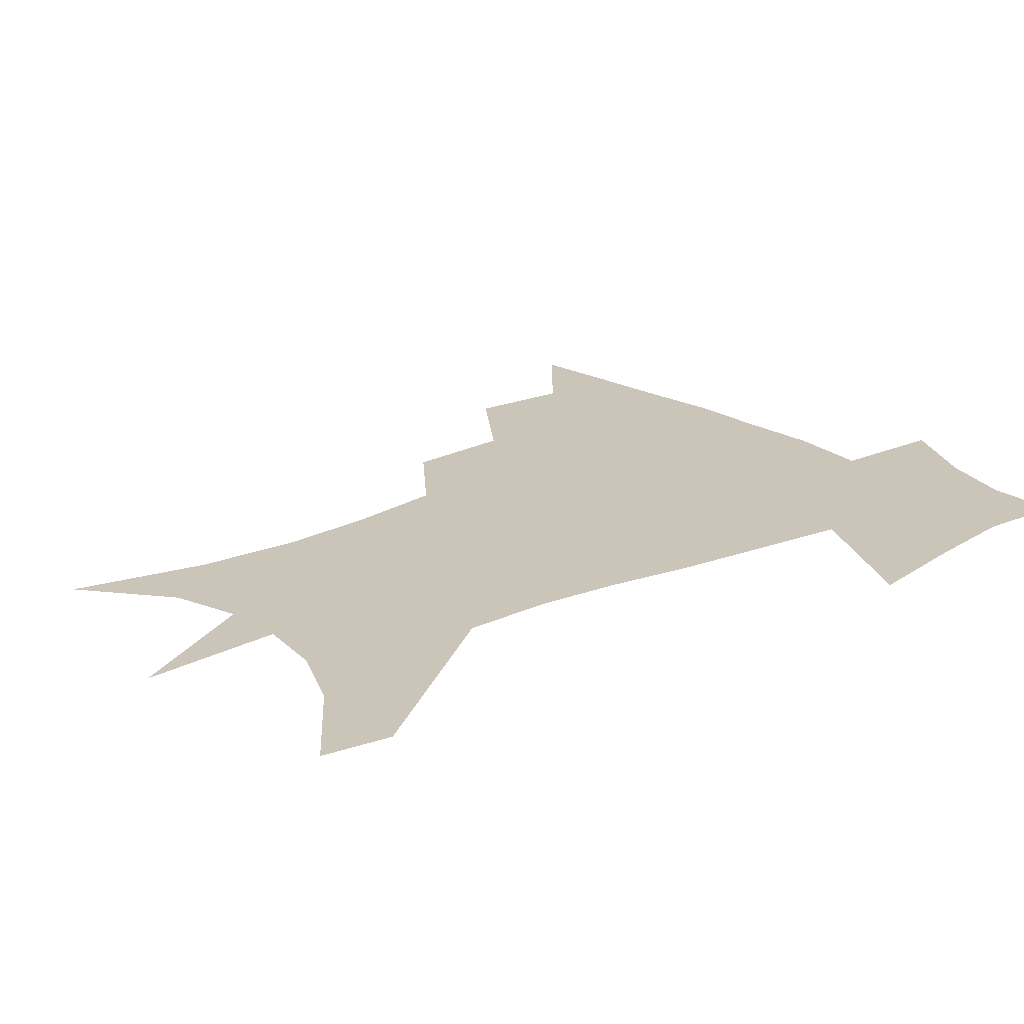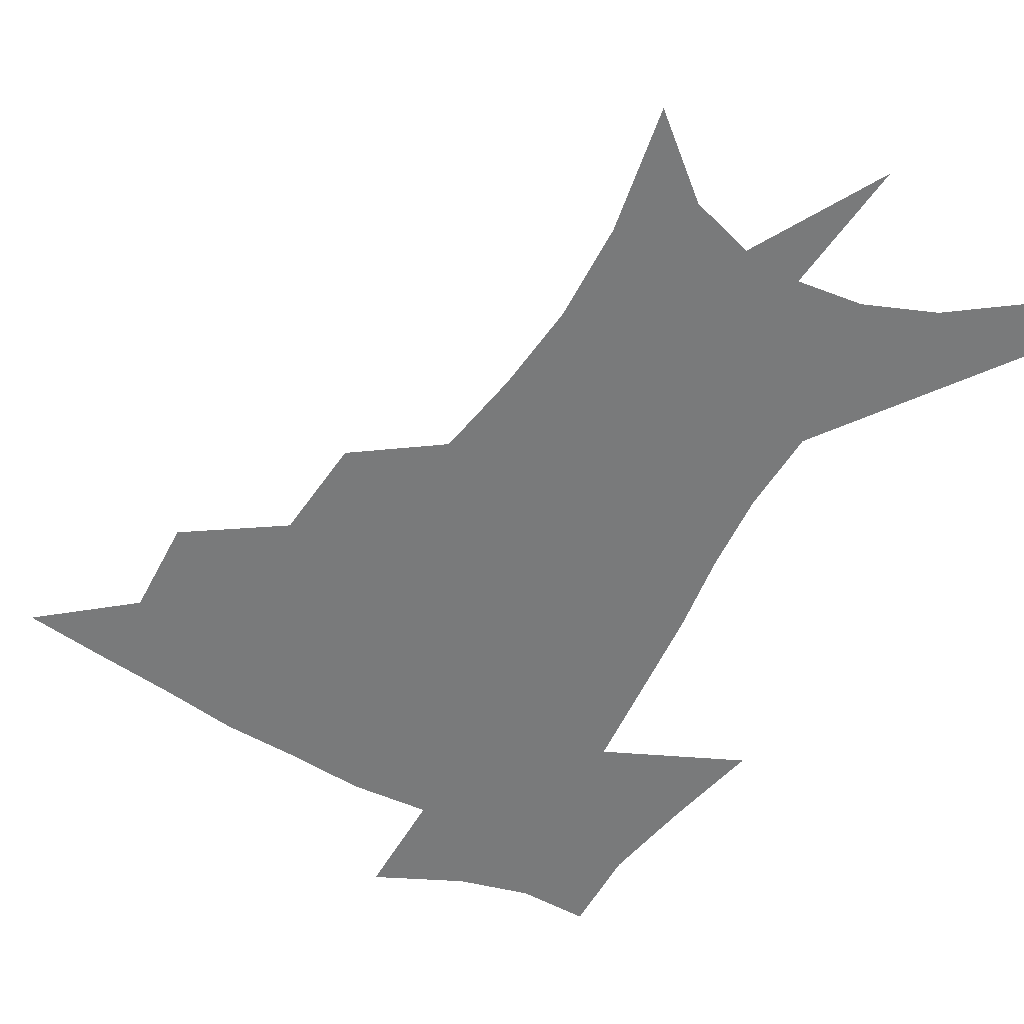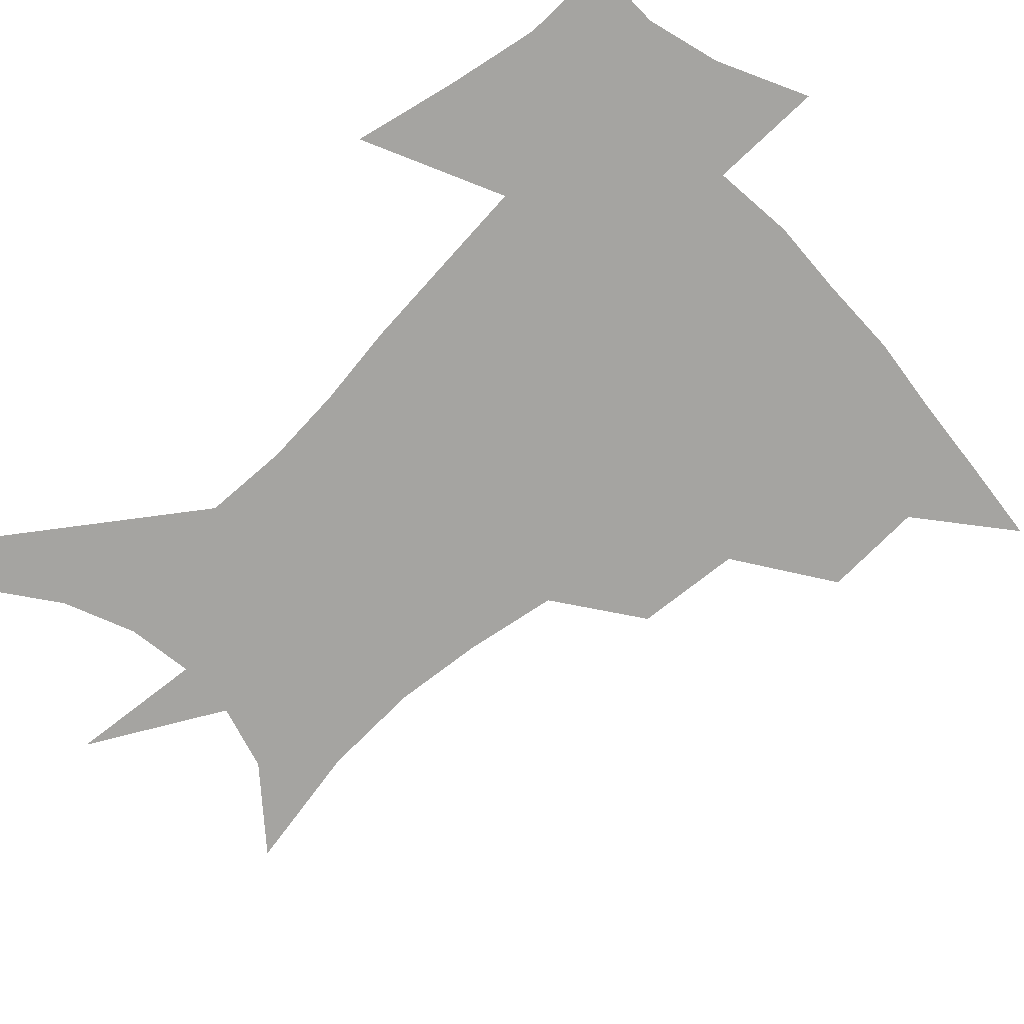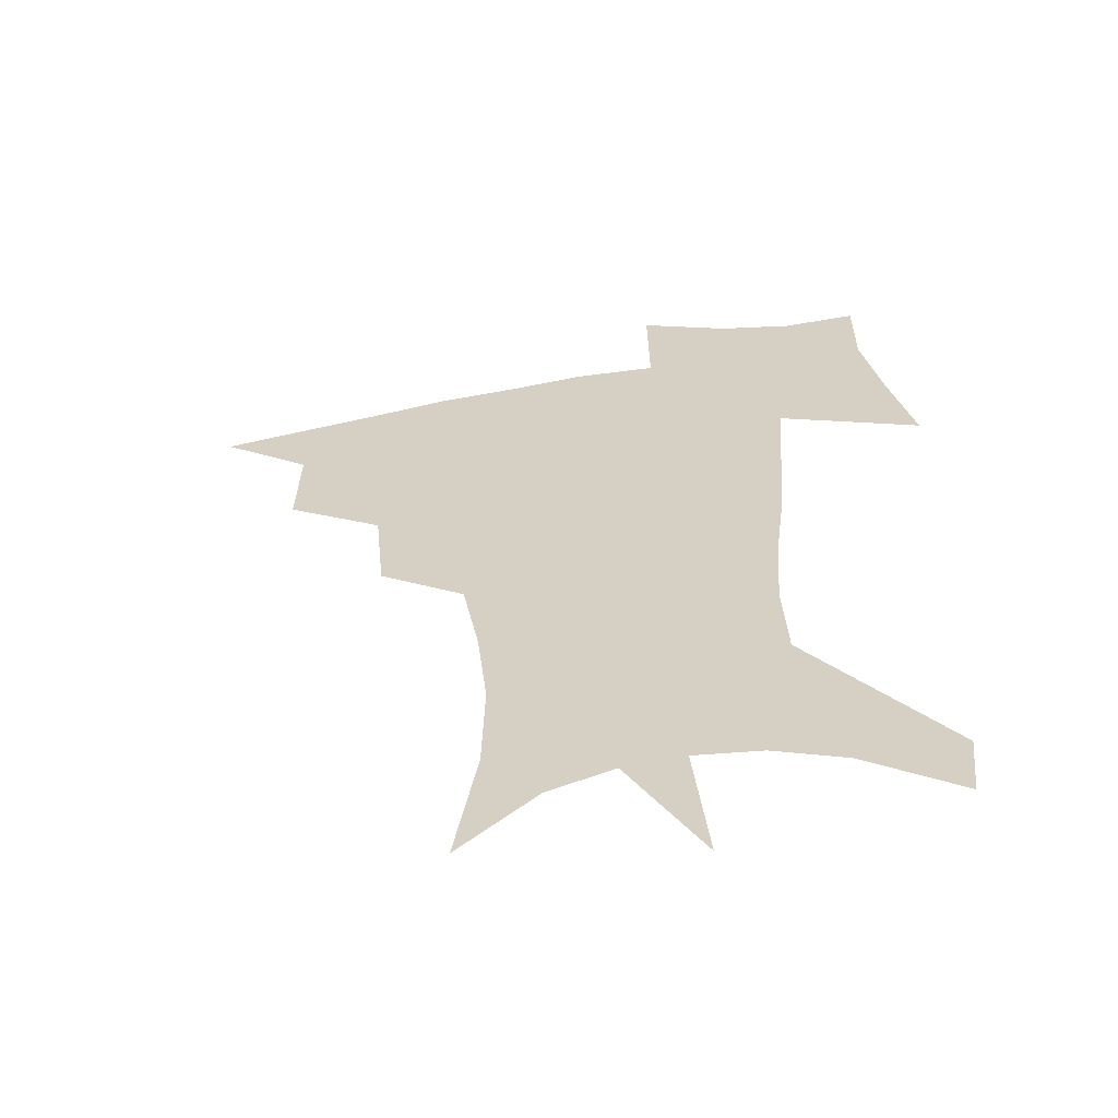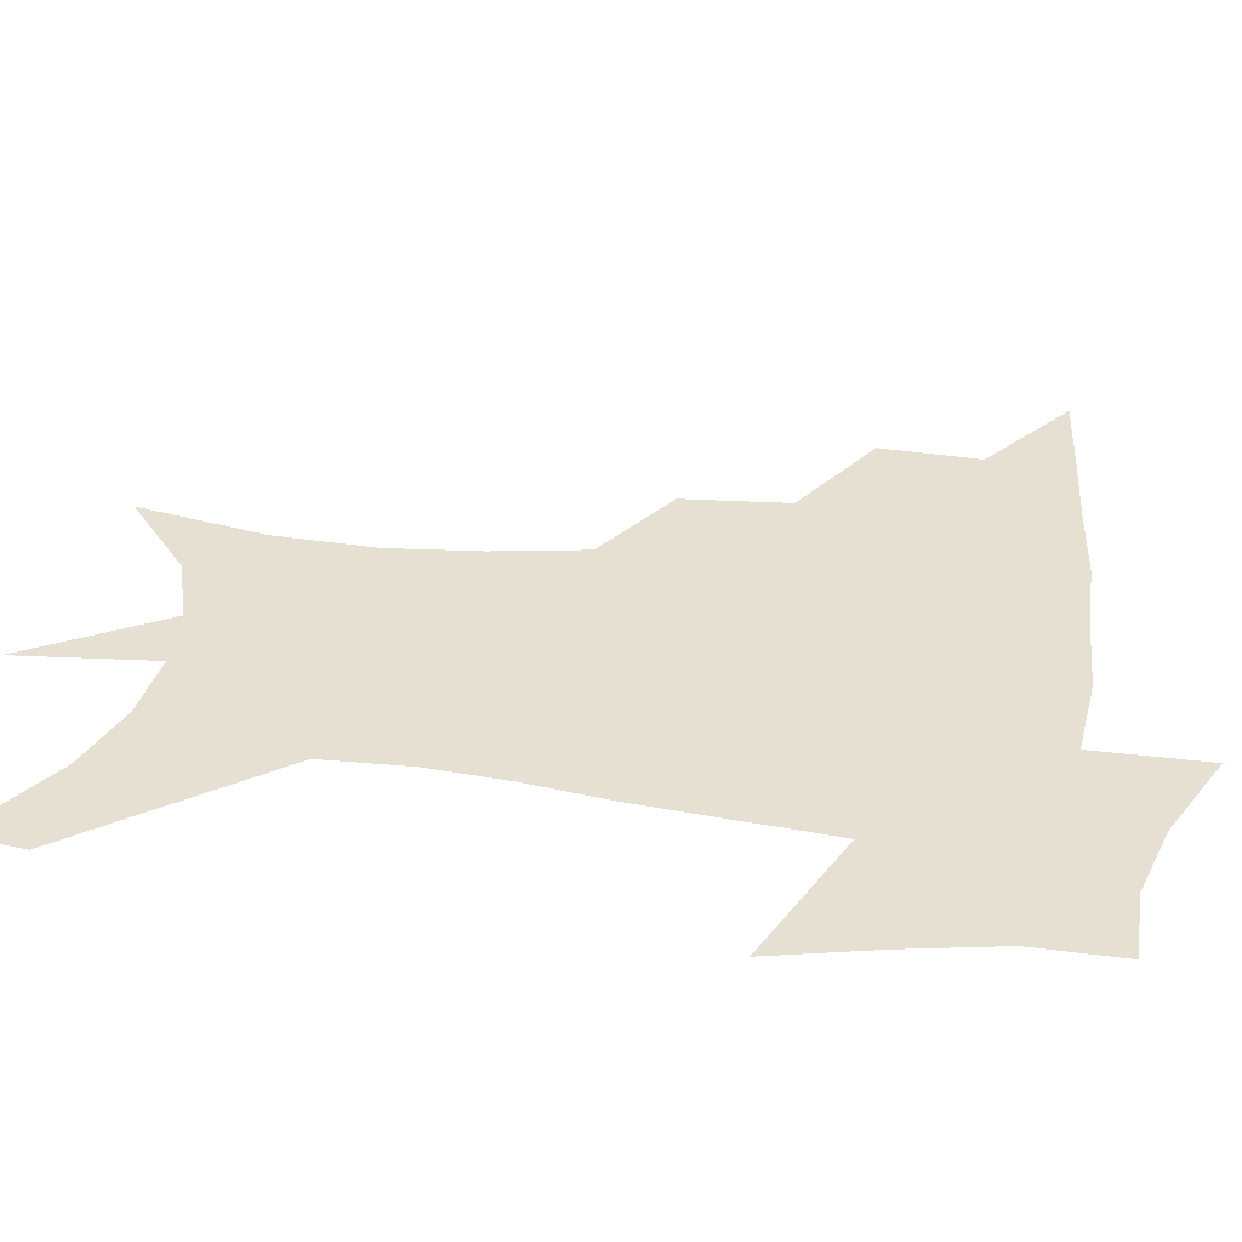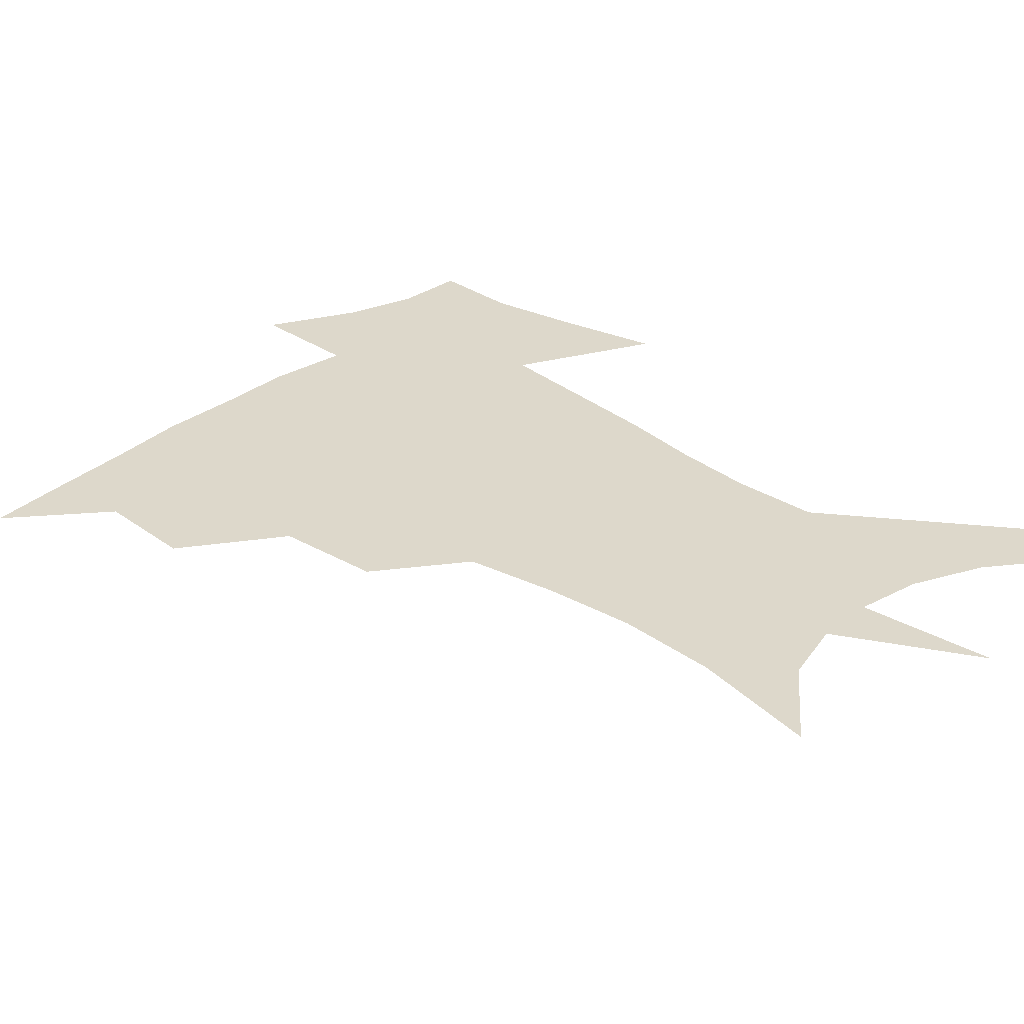
<metadata>
{"format":"obj","ext":"obj","renderer":"f3d","projection":"perspective","resolution":1024,"background":"white","views":[{"elev":20.4,"azim":51.6,"up":"+Z"},{"elev":-58.0,"azim":-29.2,"up":"+Z"},{"elev":-73.3,"azim":134.0,"up":"+Z"},{"elev":-59.3,"azim":10.2,"up":"+Y"},{"elev":38.4,"azim":99.2,"up":"+Z"},{"elev":31.1,"azim":-45.1,"up":"+Z"}]}
</metadata>
<code>
v 455.7 442.9 0
v 487.7 381.1 0
v 488.7 416.7 0
v 485.2 446.3 0
v 526.4 320.3 0
v 522.7 358 0
v 520.6 391.3 0
v 518.6 420.9 0
v 515.2 449.5 0
v 558.3 149.4 0
v 566.4 196.1 0
v 567.3 232.7 0
v 563.7 265.4 0
v 557.6 298.6 0
v 553.3 335.7 0
v 550.8 367.6 0
v 549 396.7 0
v 546.8 424.1 0
v 543.4 453.2 0
v 586.7 173.4 0
v 588.8 211.6 0
v 587.2 246.1 0
v 584 279.2 0
v 580.1 310.1 0
v 577.8 342.3 0
v 576.3 371.4 0
v 576 400.3 0
v 574.1 426.4 0
v 572.6 453.9 0
v 610.4 180.5 0
v 608.9 216.4 0
v 606.7 246.9 0
v 604 284.5 0
v 602.1 313.1 0
v 601.3 345.6 0
v 601.1 373.9 0
v 601.4 401.6 0
v 601.8 427.2 0
v 600 455.5 0
v 637.6 132.2 0
v 632.5 181.6 0
v 628.7 219.4 0
v 626.1 251.9 0
v 624.4 284.7 0
v 623.8 316.4 0
v 624.4 344.7 0
v 625 375.5 0
v 626.3 401.2 0
v 627.6 427.1 0
v 629.4 452.9 0
v 628.9 493.4 0
v 656.5 178.3 0
v 649.7 215.9 0
v 645.6 248.9 0
v 645.4 278.2 0
v 646.4 307.9 0
v 648.3 337.5 0
v 649.2 370.2 0
v 650.9 399.2 0
v 652.4 425.3 0
v 655.4 450.4 0
v 660.5 478.3 0
v 682.2 167.9 0
v 674.7 203.6 0
v 668.8 235.1 0
v 667.3 266.1 0
v 669 295.6 0
v 672.7 325 0
v 675.2 358.9 0
v 677.6 392.3 0
v 676.7 421.8 0
v 679.3 446.9 0
v 686.5 471.1 0
v 715.8 143.6 0
v 718.4 167.7 0
v 727.7 369.4 0
v 719.1 405.7 0
v 712.3 439.4 0
v 712.3 471.1 0
f 3 4 1
f 6 7 2
f 2 7 3
f 7 8 3
f 3 8 4
f 8 9 4
f 14 15 5
f 5 15 6
f 15 16 6
f 6 16 7
f 16 17 7
f 7 17 8
f 17 18 8
f 8 18 9
f 18 19 9
f 10 20 11
f 20 21 11
f 11 21 12
f 21 22 12
f 12 22 13
f 22 23 13
f 13 23 14
f 23 24 14
f 14 24 15
f 24 25 15
f 15 25 16
f 25 26 16
f 16 26 17
f 26 27 17
f 17 27 18
f 27 28 18
f 18 28 19
f 28 29 19
f 20 30 21
f 30 31 21
f 21 31 22
f 31 32 22
f 22 32 23
f 32 33 23
f 23 33 24
f 33 34 24
f 24 34 25
f 34 35 25
f 25 35 26
f 35 36 26
f 26 36 27
f 36 37 27
f 27 37 28
f 37 38 28
f 28 38 29
f 38 39 29
f 40 41 30
f 30 41 31
f 41 42 31
f 31 42 32
f 42 43 32
f 32 43 33
f 43 44 33
f 33 44 34
f 44 45 34
f 34 45 35
f 45 46 35
f 35 46 36
f 46 47 36
f 36 47 37
f 47 48 37
f 37 48 38
f 48 49 38
f 38 49 39
f 49 50 39
f 41 52 42
f 52 53 42
f 42 53 43
f 53 54 43
f 43 54 44
f 54 55 44
f 44 55 45
f 55 56 45
f 45 56 46
f 56 57 46
f 46 57 47
f 57 58 47
f 47 58 48
f 58 59 48
f 48 59 49
f 59 60 49
f 49 60 50
f 60 61 50
f 50 61 51
f 61 62 51
f 52 63 53
f 63 64 53
f 53 64 54
f 64 65 54
f 54 65 55
f 65 66 55
f 55 66 56
f 66 67 56
f 56 67 57
f 67 68 57
f 57 68 58
f 68 69 58
f 58 69 59
f 69 70 59
f 59 70 60
f 70 71 60
f 60 71 61
f 71 72 61
f 61 72 62
f 72 73 62
f 63 74 64
f 74 75 64
f 64 75 65
f 70 76 71
f 76 77 71
f 71 77 72
f 77 78 72
f 72 78 73
f 78 79 73

</code>
